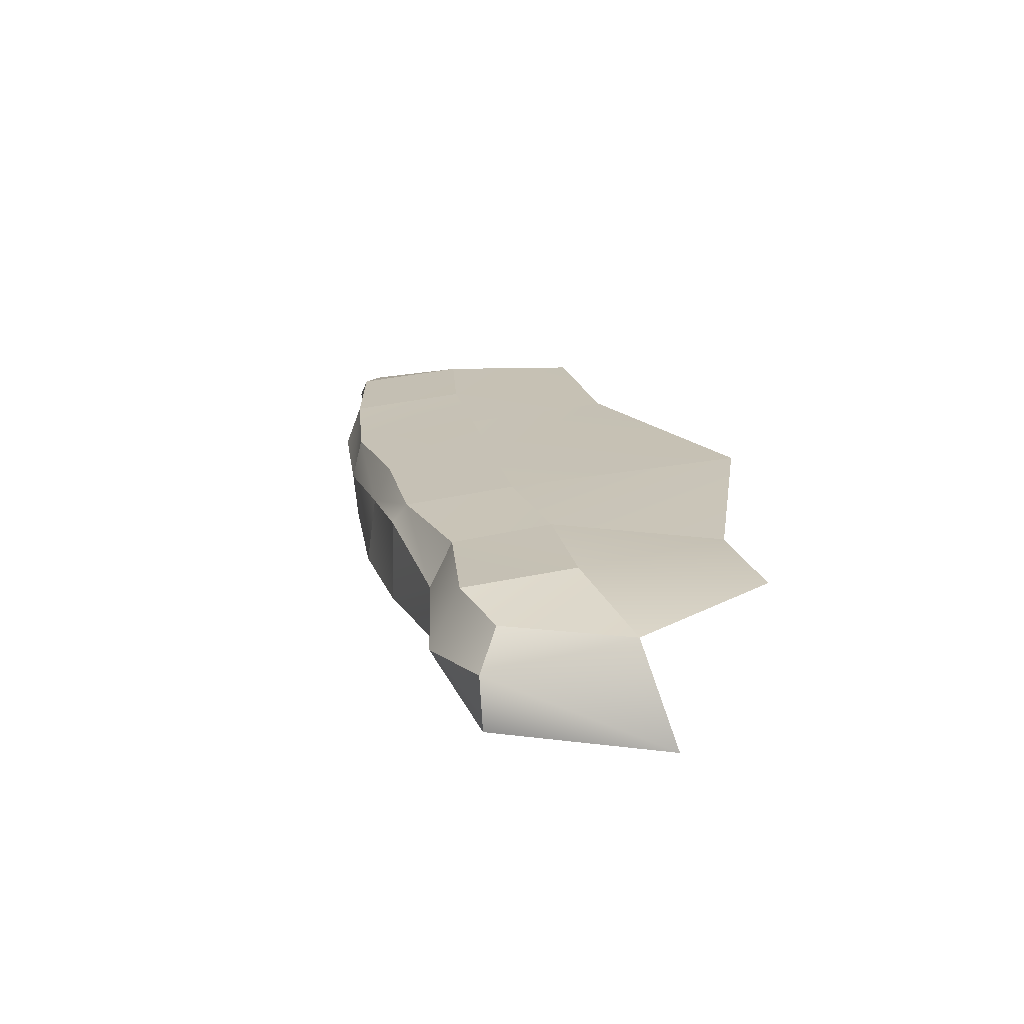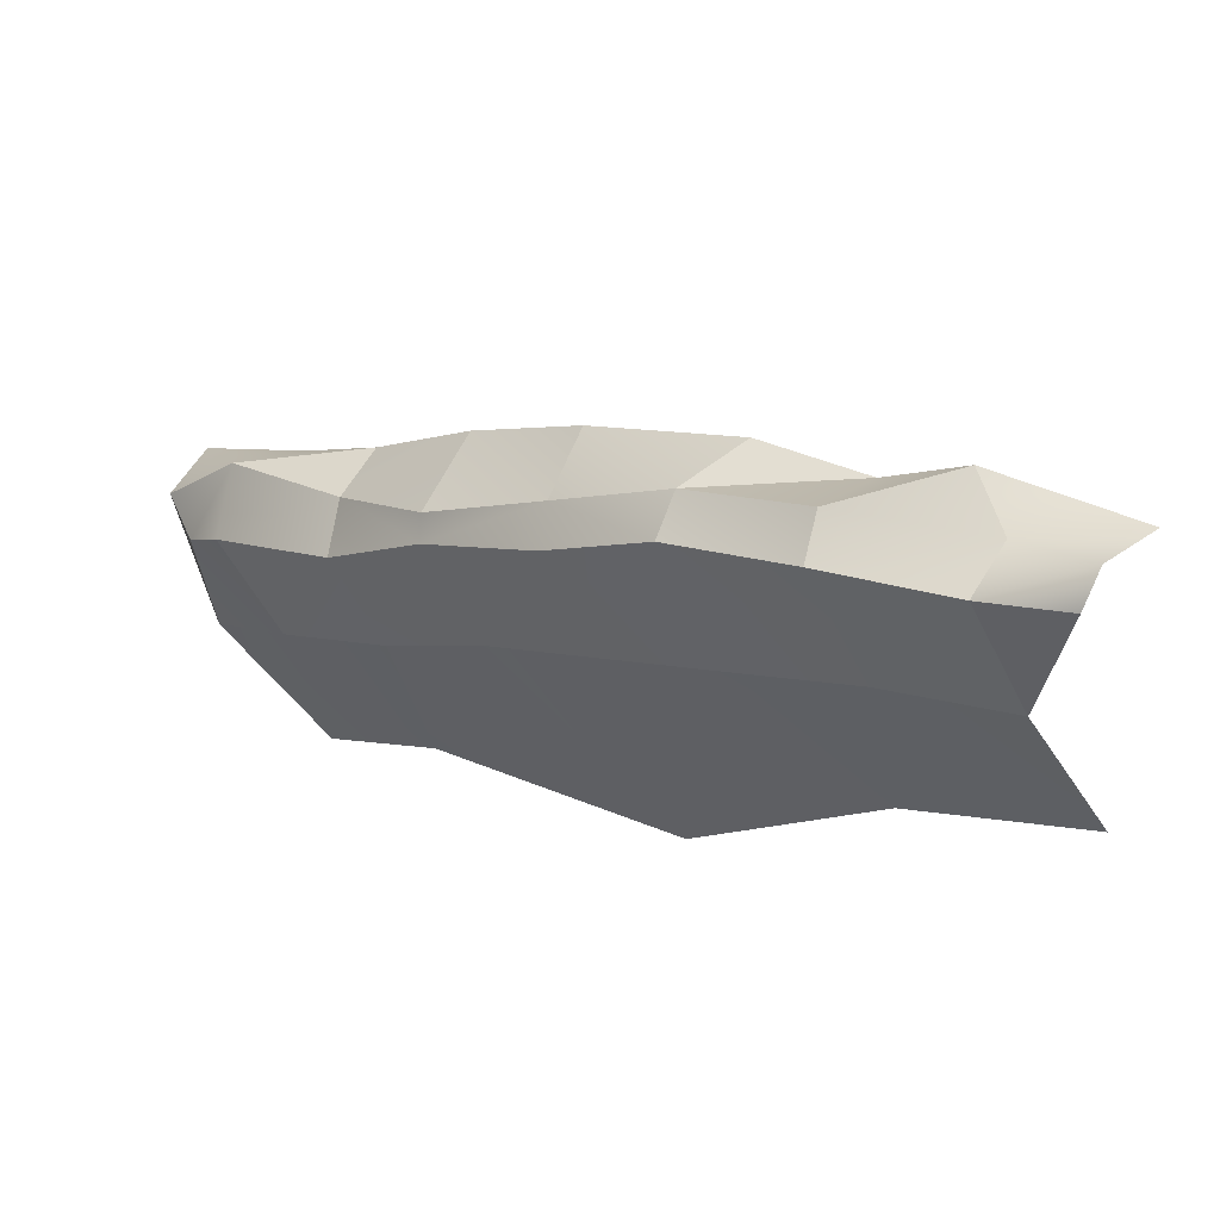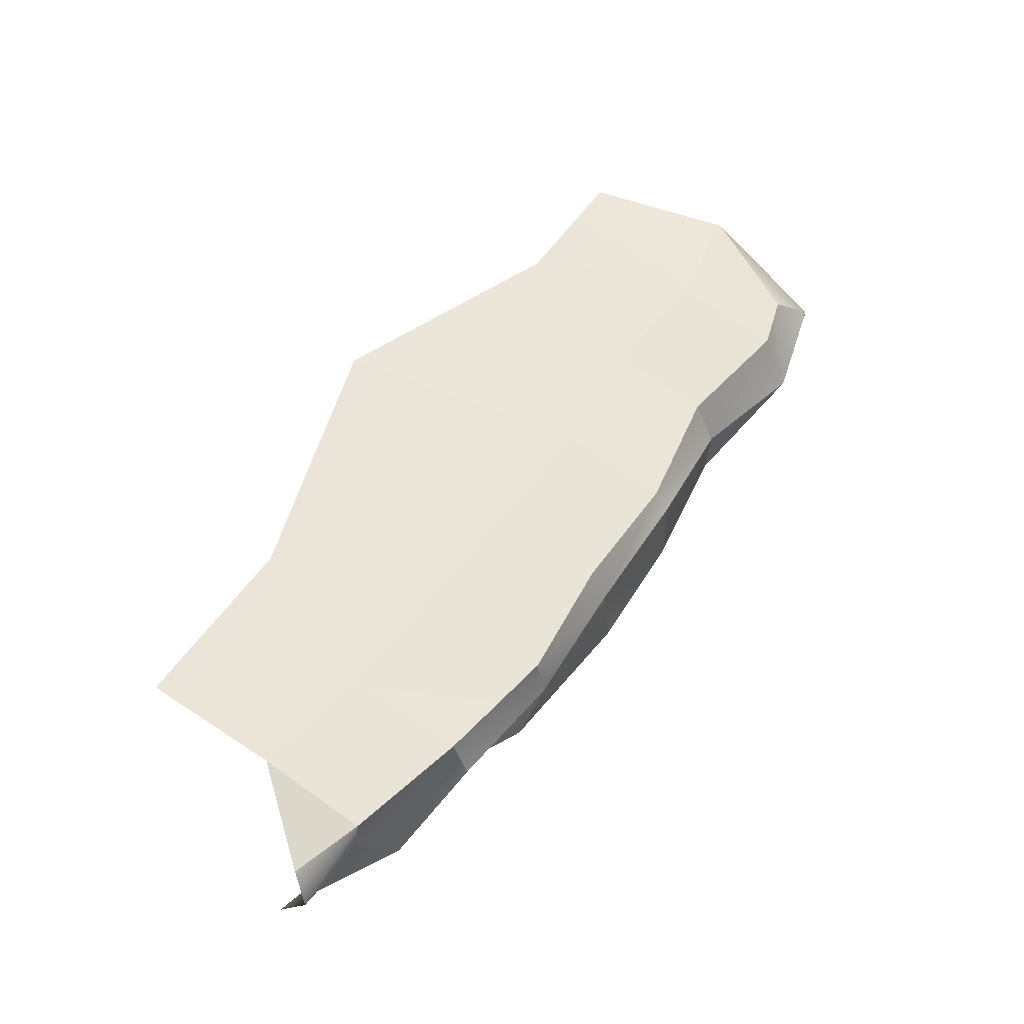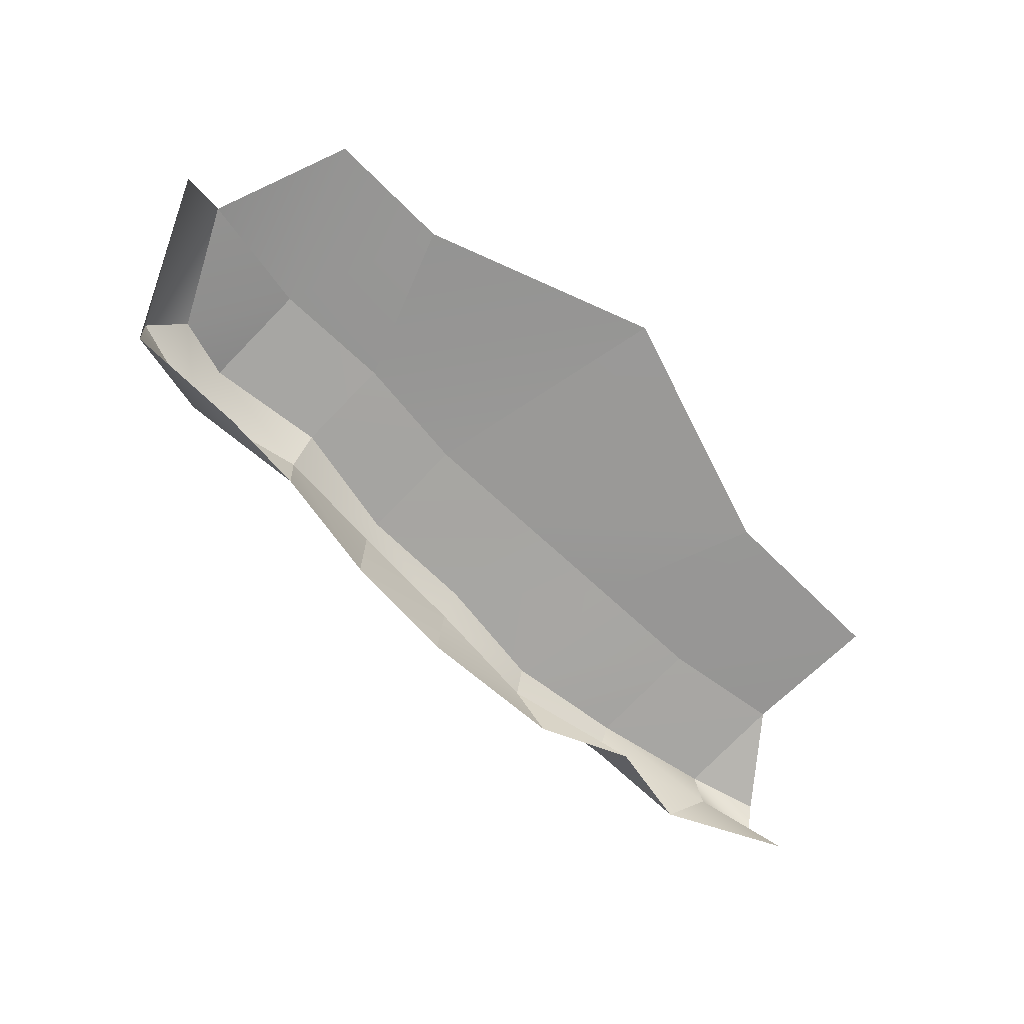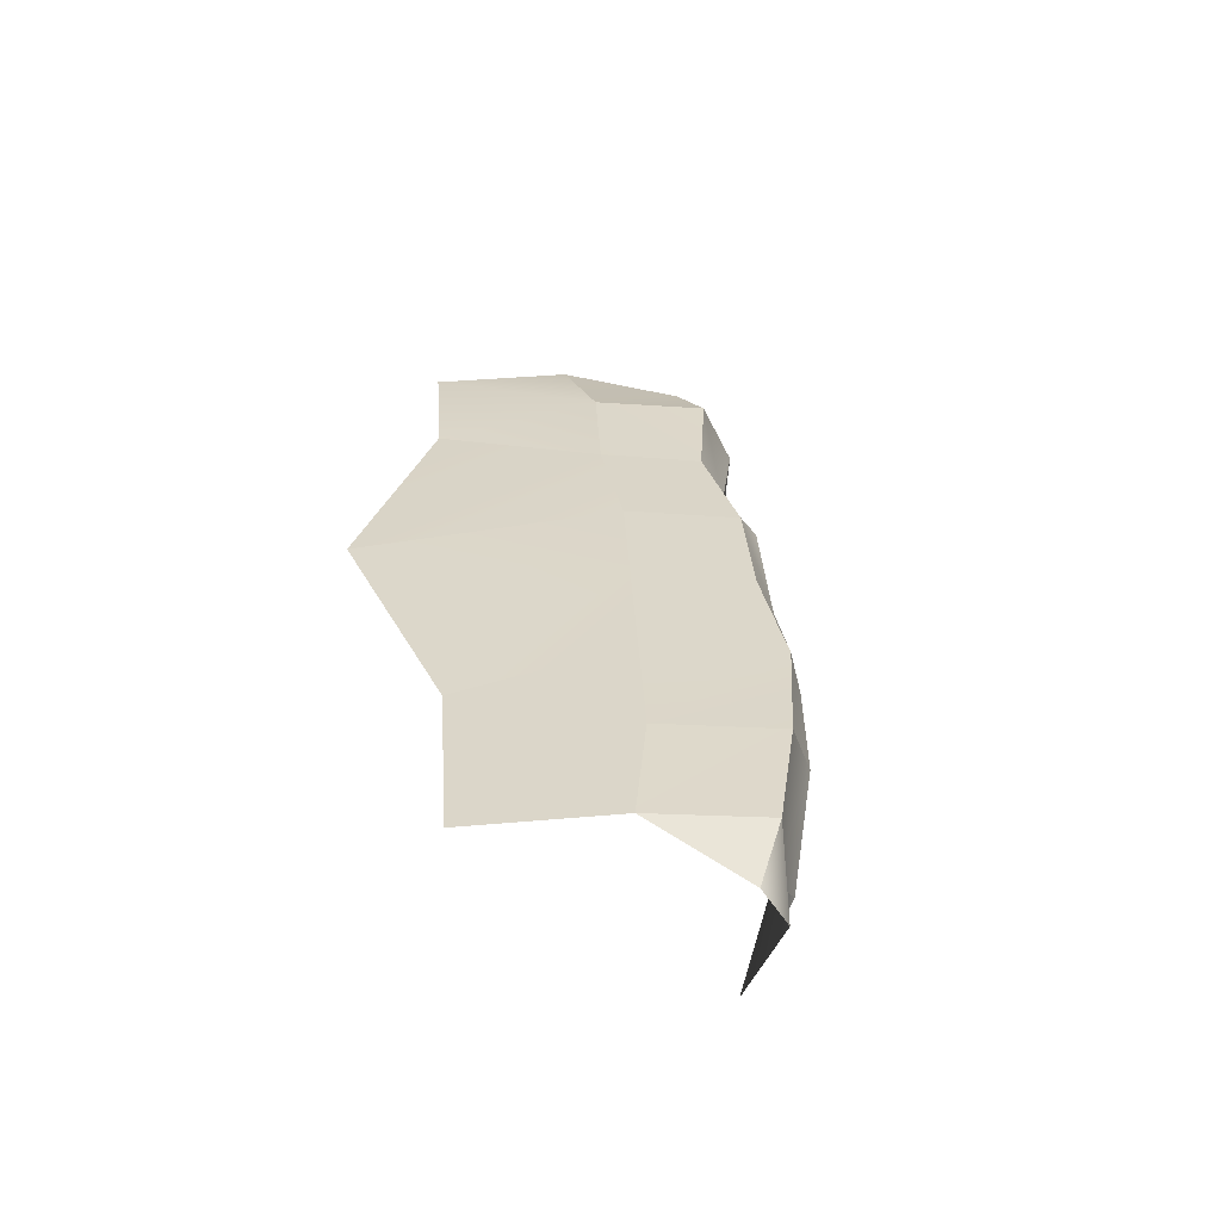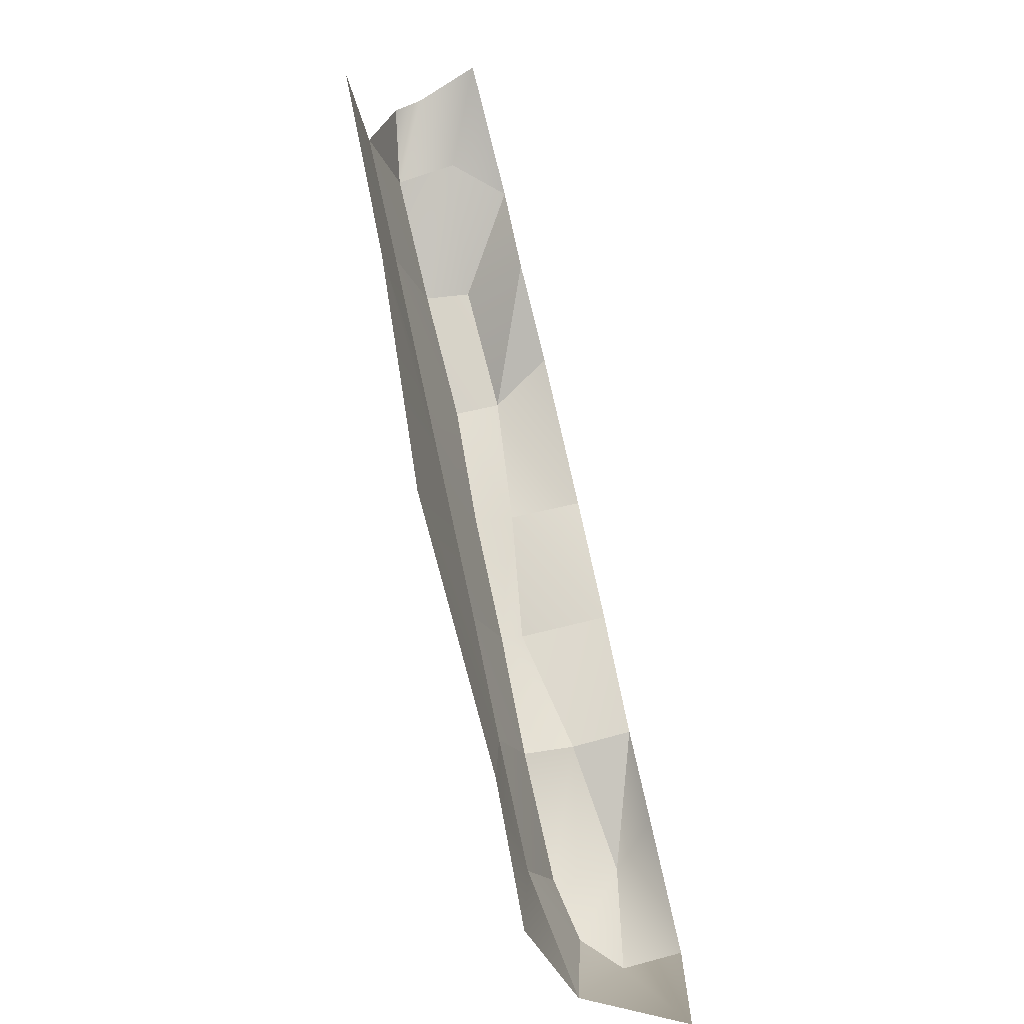
<metadata>
{"format":"obj","ext":"obj","renderer":"f3d","projection":"perspective","resolution":1024,"background":"white","views":[{"elev":19.1,"azim":109.8,"up":"+Y"},{"elev":59.5,"azim":-153.6,"up":"+Z"},{"elev":58.1,"azim":-22.7,"up":"+Y"},{"elev":-69.3,"azim":167.5,"up":"+Y"},{"elev":30.1,"azim":-62.1,"up":"+Y"},{"elev":-73.7,"azim":-75.7,"up":"+Z"}]}
</metadata>
<code>
g pb_Mesh464898
v 4.12 0.7379 -0.8366
v 4.821 0.875 -1.632
v 4.782 0.2716 -1.654
v 4.277 1.25 -3.044
v 4.821 0.875 -1.632
v 4.396 1.222 -1.651
v 1.834 1.426 -3.248
v 3.312 1.493 -2.122
v 2.182 1.495 -1.455
v -2.828 1.375 2.902
v -3.601 0.9499 3.338
v -3.589 1.222 3.061
v -2.871 0.7522 2.871
v -2.417 0.2749 2.883
v -3.836 0.2765 3.025
v -1.117 1.5 0.6949
v -2.247 1.496 1.362
v -2.622 1.444 -0.4737
v -2.828 1.375 2.902
v -3.589 1.222 3.061
v -3.469 1.485 1.881
v 1.144 1.5 -0.6395
v 0.01374 1.5 0.02767
v -0.8035 1.478 -2.681
v 2.856 0.2788 -0.362
v 2.882 0.887 -0.3428
v 4.12 0.7379 -0.8366
v -0.3091 0.8932 1.98
v -0.6512 0.2732 2.082
v -1.703 0.2732 2.226
v -2.871 0.7522 2.871
v -2.828 1.375 2.902
v -1.569 1.375 2.441
v 4.12 0.7379 -0.8366
v 2.882 0.887 -0.3428
v 3.953 1.375 -1.101
v 2.753 1.375 -0.5471
v 4.12 0.7379 -0.8366
v 3.953 1.375 -1.101
v 4.396 1.222 -1.651
v 4.12 0.7379 -0.8366
v 4.396 1.222 -1.651
v 4.821 0.875 -1.632
v 4.12 0.7379 -0.8366
v 4.782 0.2716 -1.654
v 3.633 0.2732 -0.9384
v 4.12 0.7379 -0.8366
v 3.633 0.2732 -0.9384
v 2.856 0.2788 -0.362
v 4.277 1.25 -3.044
v 4.536 0.25 -3.536
v 4.821 0.875 -1.632
v 4.536 0.25 -3.536
v 4.782 0.2716 -1.654
v 4.821 0.875 -1.632
v 3.01 1.461 -3.981
v 3.312 1.493 -2.122
v 1.834 1.426 -3.248
v 4.277 1.25 -3.044
v 3.312 1.493 -2.122
v 3.953 1.375 -1.101
v 2.753 1.375 -0.5471
v 2.182 1.495 -1.455
v 4.396 1.222 -1.651
v 3.953 1.375 -1.101
v 3.312 1.493 -2.122
v 4.277 1.25 -3.044
v -2.828 1.375 2.902
v -2.871 0.7522 2.871
v -3.601 0.9499 3.338
v -2.871 0.7522 2.871
v -3.836 0.2765 3.025
v -3.601 0.9499 3.338
v -1.569 1.375 2.441
v -2.828 1.375 2.902
v -3.469 1.485 1.881
v -2.247 1.496 1.362
v -2.247 1.496 1.362
v -3.469 1.485 1.881
v -4.292 1.419 0.5668
v -2.622 1.444 -0.4737
v 0.6646 1.375 1.064
v -0.3488 1.341 1.879
v -1.117 1.5 0.6949
v 0.01374 1.5 0.02767
v 0.01374 1.5 0.02767
v -1.117 1.5 0.6949
v -2.622 1.444 -0.4737
v -0.8035 1.478 -2.681
v -0.3488 1.341 1.879
v -1.569 1.375 2.441
v -2.247 1.496 1.362
v -1.117 1.5 0.6949
v 1.868 1.171 0.5112
v 2.882 0.887 -0.3428
v 1.877 0.2732 0.5278
v 2.856 0.2788 -0.362
v 2.753 1.375 -0.5471
v 1.78 1.375 0.3734
v 1.144 1.5 -0.6395
v 2.182 1.495 -1.455
v 2.182 1.495 -1.455
v 1.144 1.5 -0.6395
v -0.8035 1.478 -2.681
v 1.834 1.426 -3.248
v 1.78 1.375 0.3734
v 0.6646 1.375 1.064
v 0.01374 1.5 0.02767
v 1.144 1.5 -0.6395
v 0.6646 1.375 1.064
v 1.78 1.375 0.3734
v 0.7615 1 1.217
v 1.868 1.171 0.5112
v -1.478 0.935 2.585
v -2.417 0.2749 2.883
v -2.871 0.7522 2.871
v -1.569 1.375 2.441
v -1.703 0.2732 2.226
v -1.478 0.935 2.585
v -0.3091 0.8932 1.98
v -1.703 0.2732 2.226
v -2.417 0.2749 2.883
v -1.478 0.935 2.585
v -0.3091 0.8932 1.98
v 0.7615 1 1.217
v 0.8052 0.2732 1.302
v -0.6512 0.2732 2.082
v -0.3091 0.8932 1.98
v 0.8052 0.2732 1.302
v 0.7615 1 1.217
v 1.868 1.171 0.5112
v 1.877 0.2732 0.5278
v 0.8052 0.2732 1.302
v 0.7615 1 1.217
v 1.877 0.2732 0.5278
v 1.868 1.171 0.5112
v 1.78 1.375 0.3734
v 2.882 0.887 -0.3428
v 1.78 1.375 0.3734
v 2.753 1.375 -0.5471
v 2.882 0.887 -0.3428
v -1.478 0.935 2.585
v -1.569 1.375 2.441
v -0.3091 0.8932 1.98
v -1.569 1.375 2.441
v -0.3488 1.341 1.879
v -0.3091 0.8932 1.98
v -0.3091 0.8932 1.98
v -0.3488 1.341 1.879
v 0.7615 1 1.217
v -0.3488 1.341 1.879
v 0.6646 1.375 1.064
v 0.7615 1 1.217
g pb_Mesh464898_0
f 3 2 1
f 6 5 4
f 9 8 7
f 12 11 10
f 15 14 13
f 18 17 16
f 21 20 19
f 24 23 22
f 27 26 25
f 30 29 28
f 33 32 31
f 36 35 34
f 35 36 37
f 40 39 38
f 43 42 41
f 46 45 44
f 49 48 47
f 52 51 50
f 55 54 53
f 58 57 56
f 57 59 56
f 62 61 60
f 63 62 60
f 66 65 64
f 66 64 67
f 70 69 68
f 73 72 71
f 76 75 74
f 77 76 74
f 80 79 78
f 81 80 78
f 84 83 82
f 85 84 82
f 88 87 86
f 89 88 86
f 92 91 90
f 93 92 90
f 96 95 94
f 95 96 97
f 100 99 98
f 101 100 98
f 104 103 102
f 105 104 102
f 108 107 106
f 109 108 106
f 112 111 110
f 111 112 113
f 116 115 114
f 114 117 116
f 120 119 118
f 123 122 121
f 126 125 124
f 129 128 127
f 132 131 130
f 135 134 133
f 138 137 136
f 141 140 139
f 144 143 142
f 147 146 145
f 150 149 148
f 153 152 151

</code>
